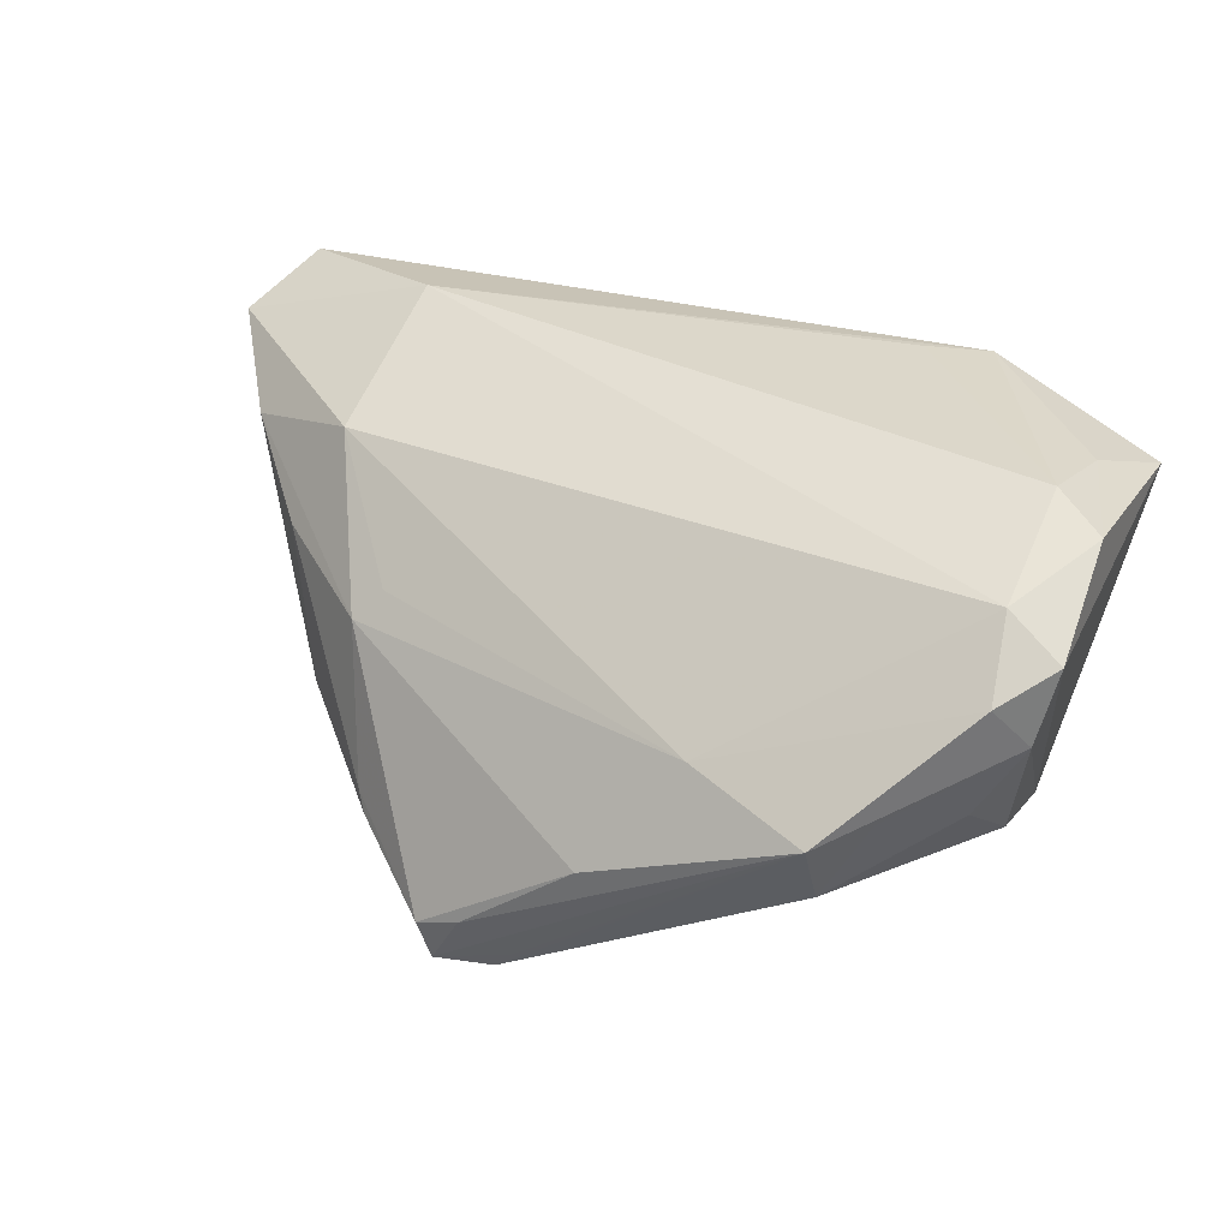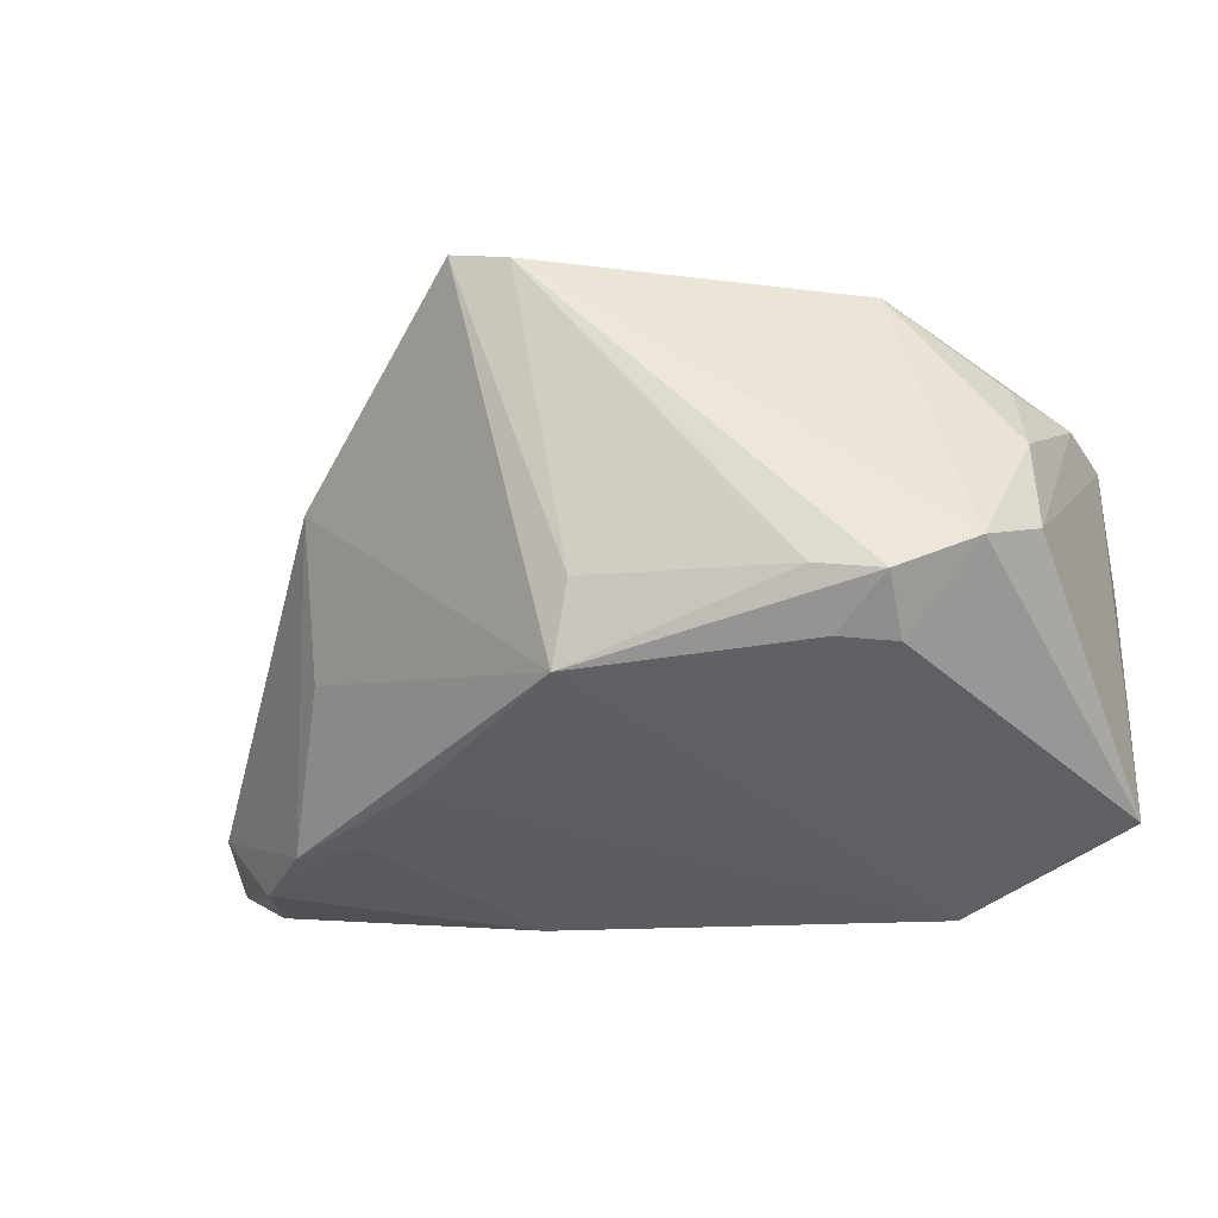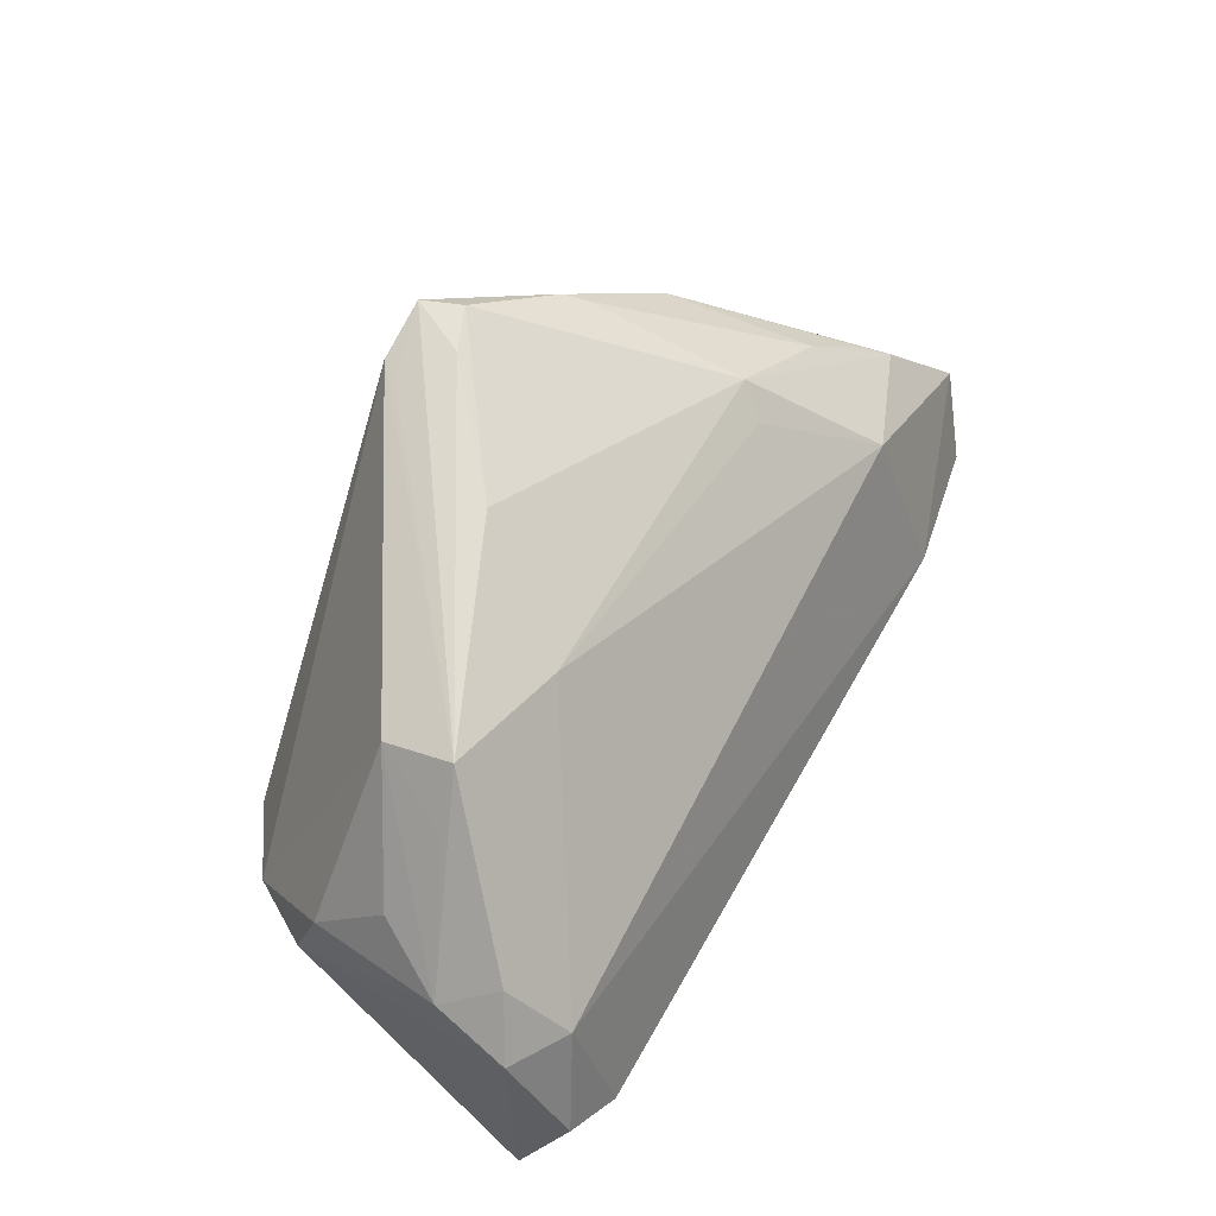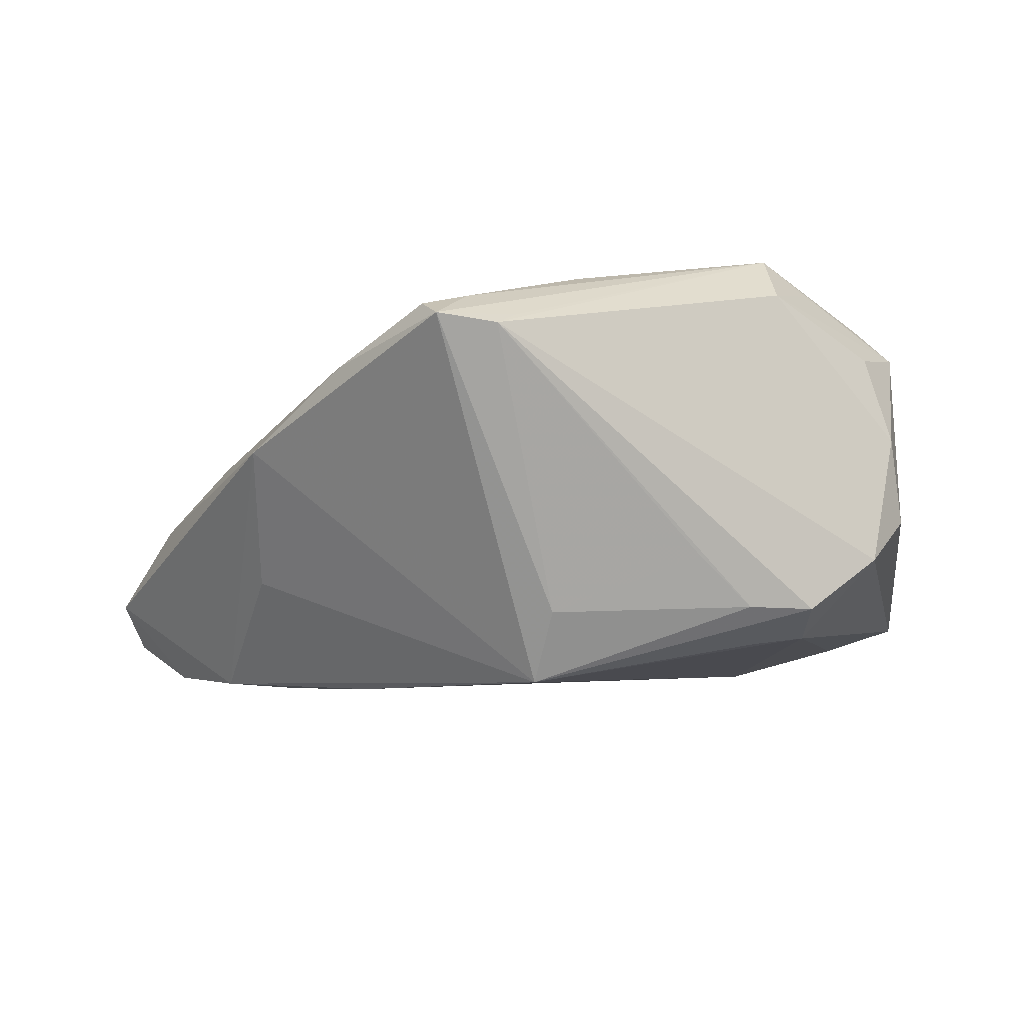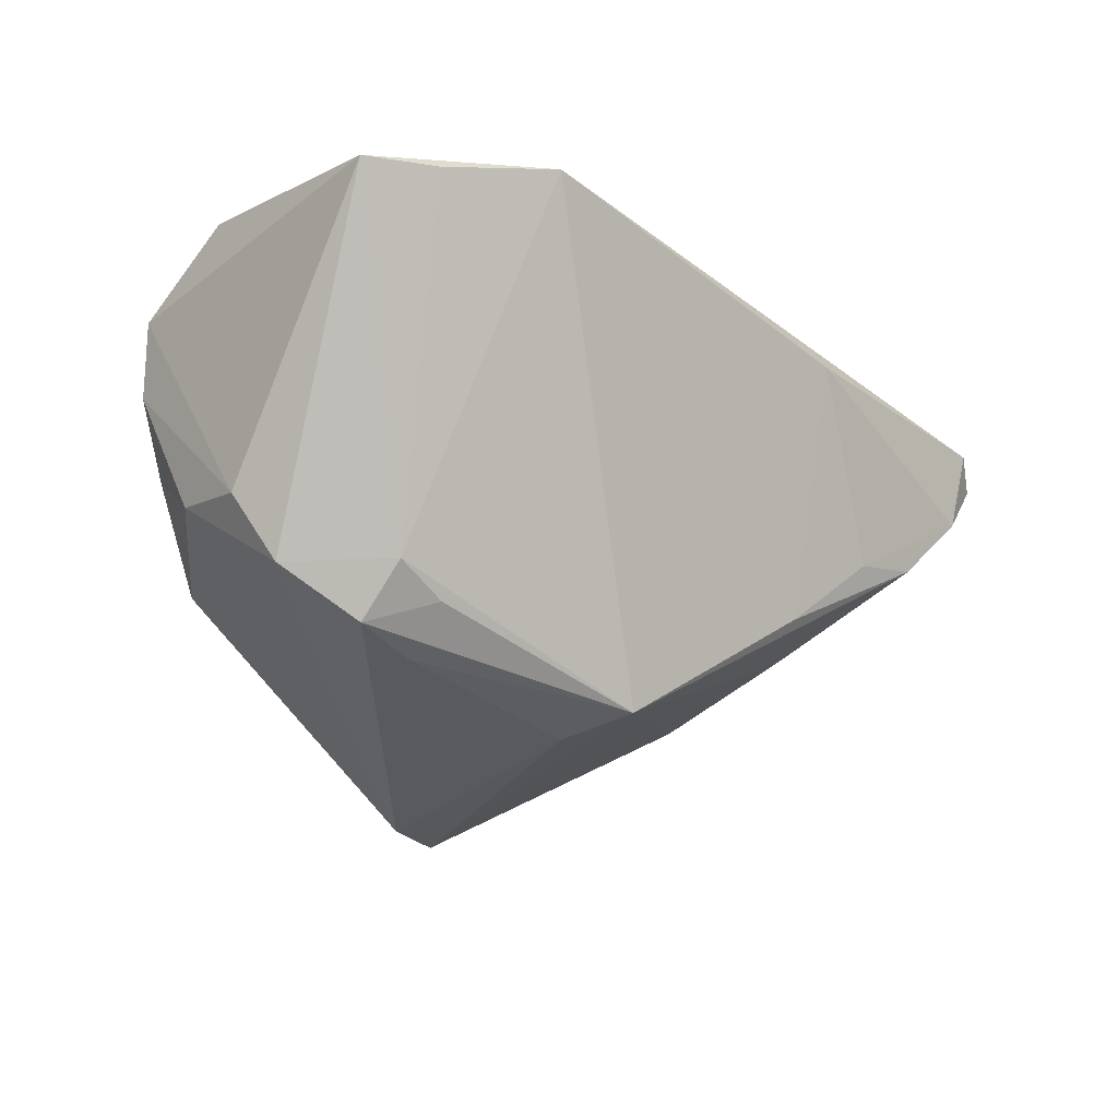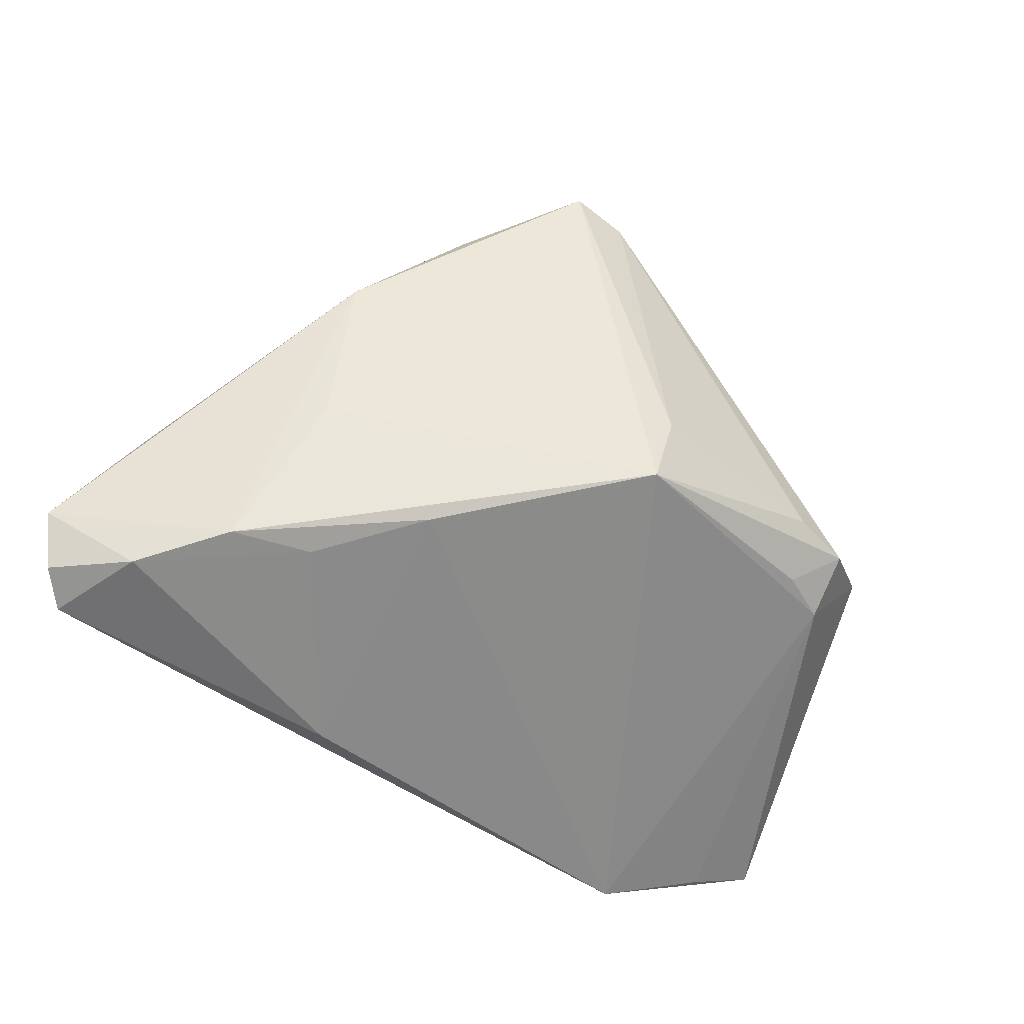
<metadata>
{"format":"obj","ext":"obj","renderer":"f3d","projection":"perspective","resolution":1024,"background":"white","views":[{"elev":34.8,"azim":-159.4,"up":"+Z"},{"elev":-16.1,"azim":-162.5,"up":"+Y"},{"elev":68.3,"azim":-61.8,"up":"+Y"},{"elev":17.0,"azim":178.6,"up":"+Y"},{"elev":-28.2,"azim":-46.0,"up":"+Z"},{"elev":-46.8,"azim":142.4,"up":"+Y"}]}
</metadata>
<code>
v -0.018 0.02734 0.003944
v 0.03304 0.01117 -0.0101
v -0.04735 0.02123 0.01394
v -0.05127 0.01826 0.008257
v 0.02243 0.0225 -0.01476
v 0.03835 0.004176 0.006218
v 0.02132 0.02382 -0.01689
v -0.03325 0.03045 -0.007021
v 0.01116 0.03272 -0.02262
v 0.03883 -0.02561 0.003519
v -0.03259 0.03322 0.0008716
v 0.02538 0.01562 0.003418
v 0.03241 0.0007684 0.01849
v -0.05358 0.002935 0.02437
v -0.03834 0.02843 0.002398
v 0.02223 0.01371 0.00686
v -0.0451 -0.001085 -0.01814
v -0.04644 0.01325 0.02086
v -0.004254 -0.004428 -0.02727
v -0.02638 -0.03044 0.02425
v -0.02863 -0.004638 -0.02533
v 0.05545 -0.01997 0.01921
v -0.03636 -0.01151 -0.01817
v 0.02942 -0.02532 0.0008869
v 0.009442 0.03262 -0.02727
v -0.04861 0.01159 -0.007923
v 0.03302 -0.007832 -0.005777
v -0.02222 0.002134 -0.02576
v -0.03402 -0.03322 0.02358
v 0.0001651 0.03176 -0.02467
v -0.02987 -0.01116 -0.02095
v 0.002351 0.0314 -0.02727
v -0.03644 -0.005498 -0.02387
v -0.04616 0.02036 -0.0002322
v 0.04747 -0.006818 0.01317
v -0.0531 0.01606 0.01704
v 0.01426 -0.03265 0.02037
v -0.002139 -0.01397 -0.02612
v -0.05545 -0.02423 0.01829
v -0.04706 -0.02771 0.01956
v 0.04504 -0.003732 0.01016
v -0.007896 0.03309 -0.009374
v 0.0465 -0.02817 0.01245
v 0.005841 0.03322 -0.0206
v 0.01938 -0.02155 -0.009016
v 0.05334 -0.02672 0.02082
v 0.04978 -0.02895 0.02412
v 0.03062 -0.01895 0.02727
v -0.04987 0.001366 -0.01053
v -0.04764 -0.001911 0.02647
v -0.04975 -0.01406 0.02317
f 2 38 25
f 7 2 25
f 39 17 23
f 38 29 23
f 25 11 44
f 11 42 44
f 1 42 11
f 12 42 1
f 1 18 13
f 48 18 50
f 13 18 48
f 22 13 48
f 22 48 47
f 47 29 37
f 47 48 29
f 10 2 22
f 39 29 51
f 51 29 50
f 12 13 35
f 35 13 22
f 22 2 35
f 2 41 35
f 2 7 5
f 40 29 39
f 39 23 40
f 40 23 29
f 49 17 39
f 30 11 25
f 11 8 15
f 25 38 19
f 33 23 17
f 9 42 12
f 9 44 42
f 12 5 9
f 9 5 7
f 9 7 25
f 25 44 9
f 50 18 14
f 39 51 14
f 14 51 50
f 16 13 12
f 12 1 16
f 16 1 13
f 50 29 20
f 20 48 50
f 29 48 20
f 38 2 27
f 27 10 38
f 2 10 27
f 38 10 45
f 45 10 24
f 45 29 38
f 45 24 37
f 37 29 45
f 43 10 22
f 43 47 37
f 37 24 43
f 24 10 43
f 6 41 2
f 2 5 6
f 6 5 12
f 12 35 6
f 6 35 41
f 26 8 17
f 17 49 26
f 36 14 18
f 39 14 36
f 36 49 39
f 32 33 17
f 17 8 32
f 32 30 25
f 32 8 11
f 11 30 32
f 25 19 32
f 32 19 28
f 38 23 31
f 31 33 38
f 23 33 31
f 28 19 21
f 21 32 28
f 33 32 21
f 21 19 38
f 38 33 21
f 47 43 46
f 22 47 46
f 46 43 22
f 4 15 8
f 11 15 4
f 4 26 49
f 49 36 4
f 3 36 18
f 3 1 11
f 18 1 3
f 11 4 3
f 3 4 36
f 8 26 34
f 34 4 8
f 26 4 34

</code>
